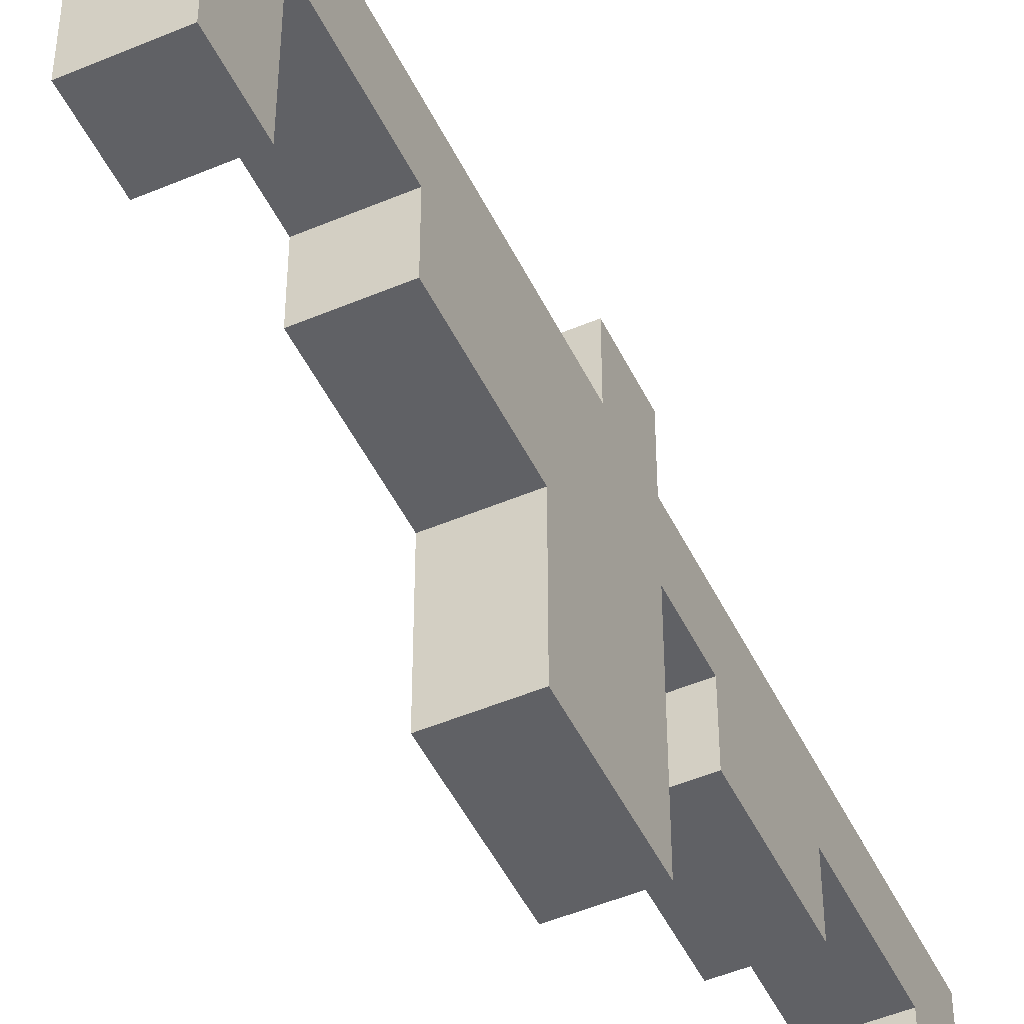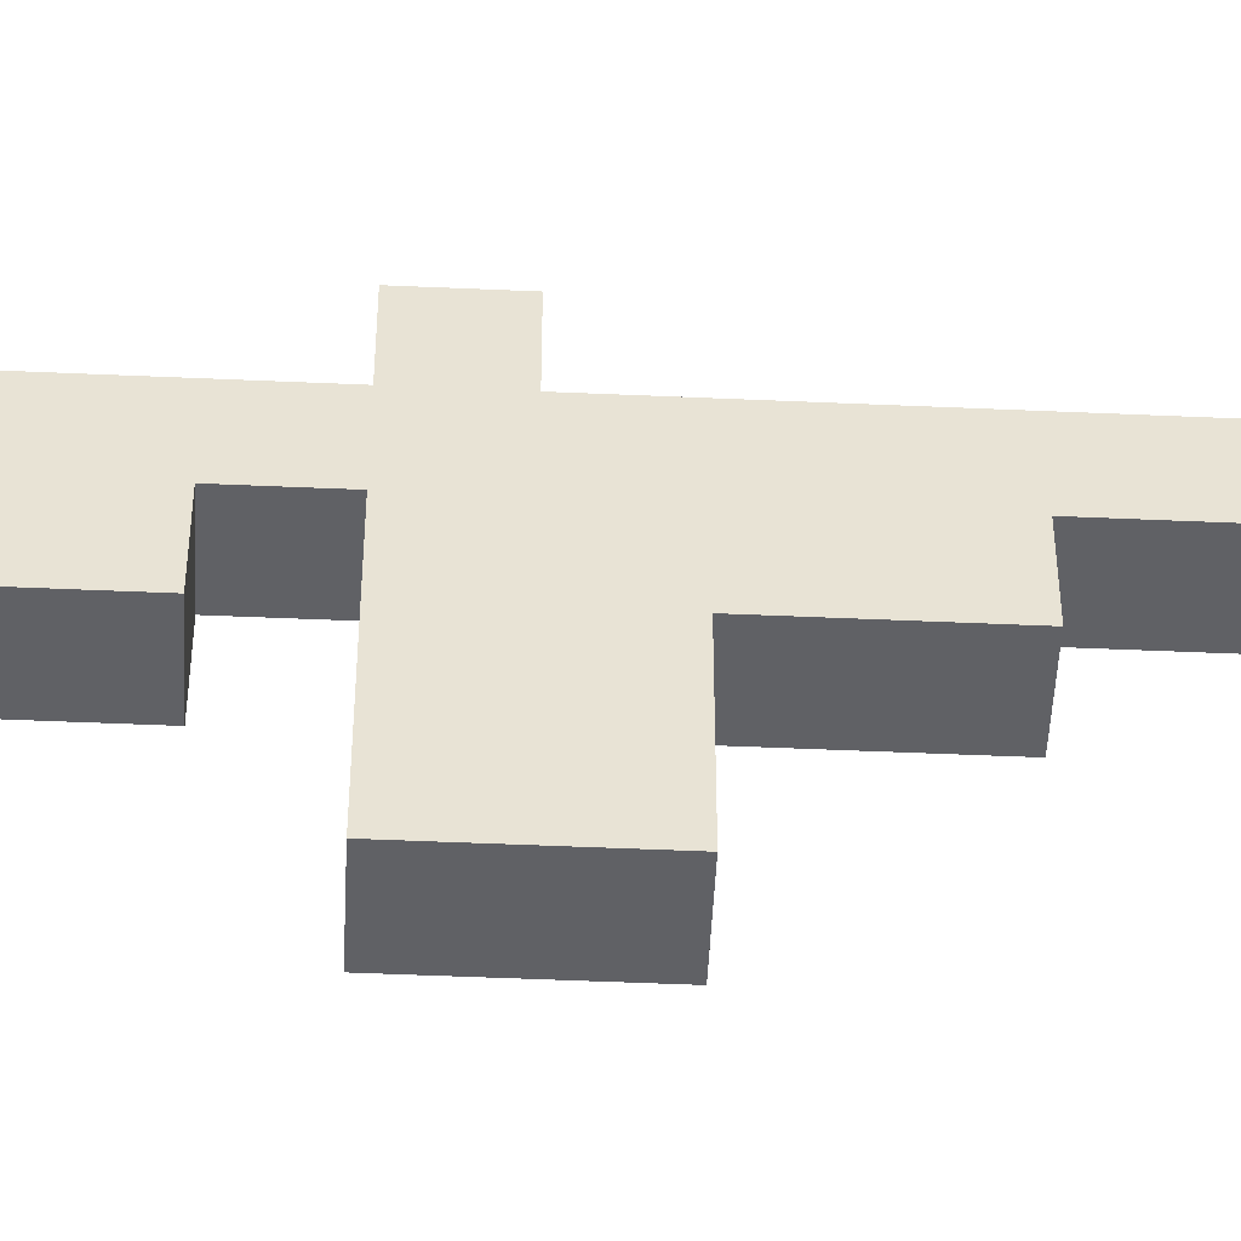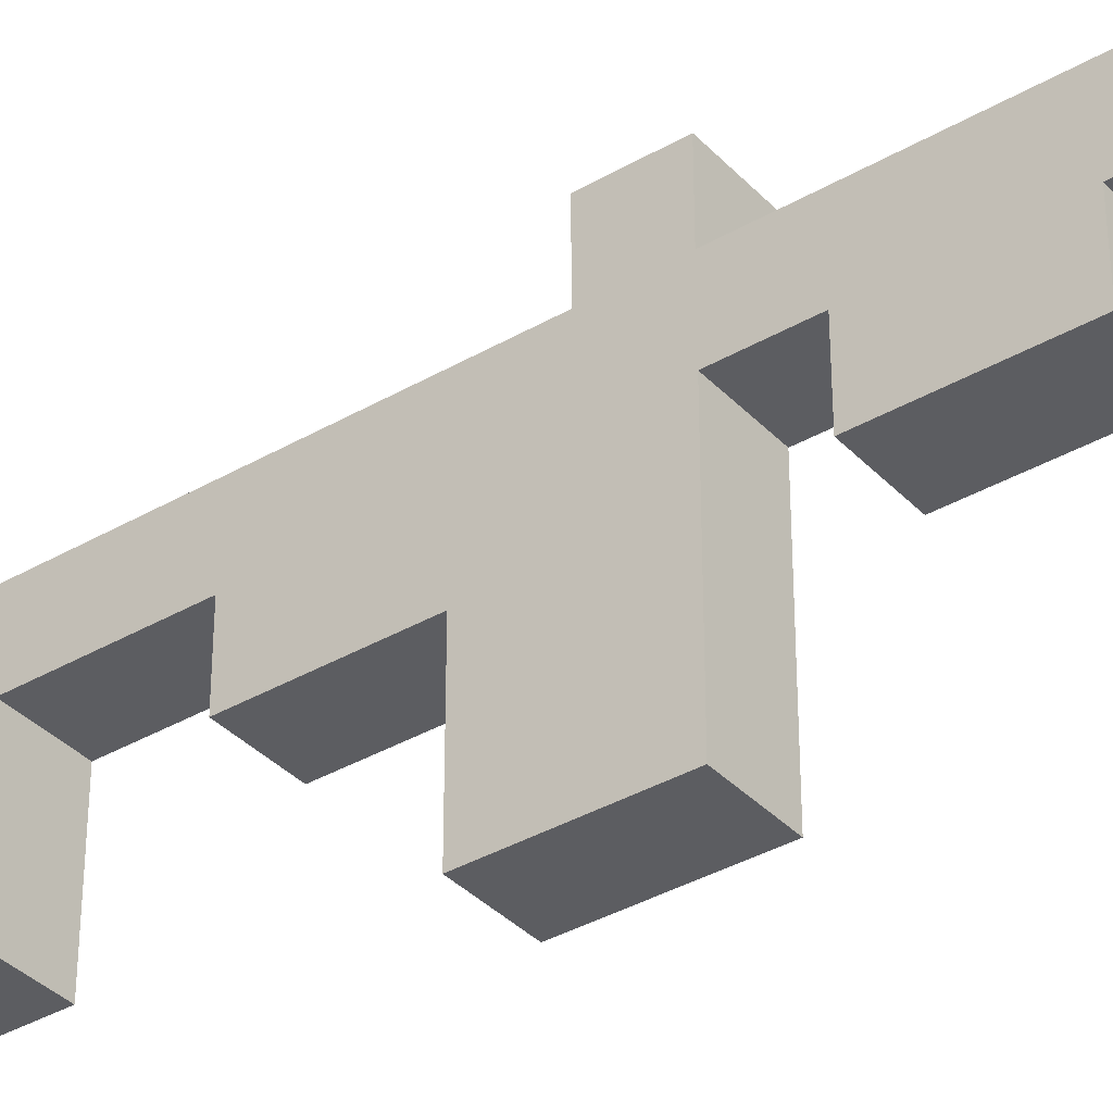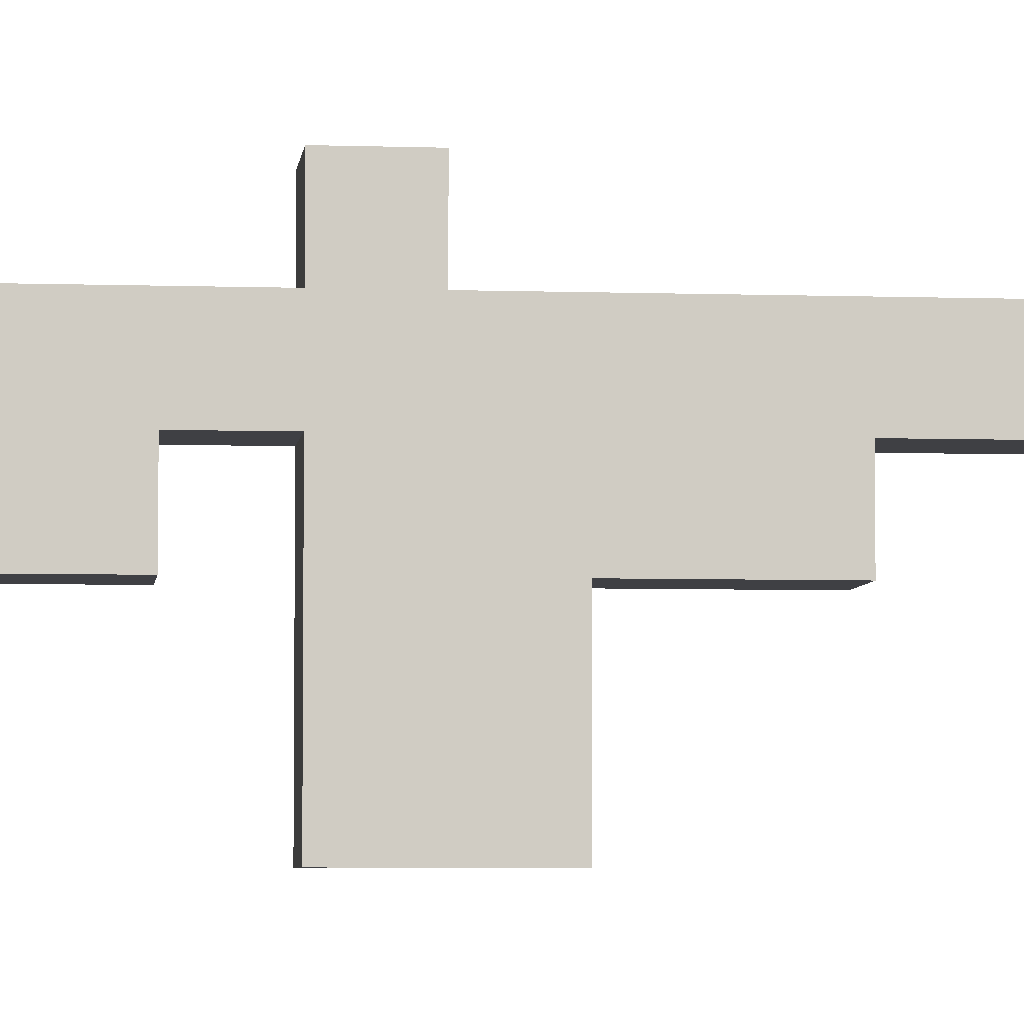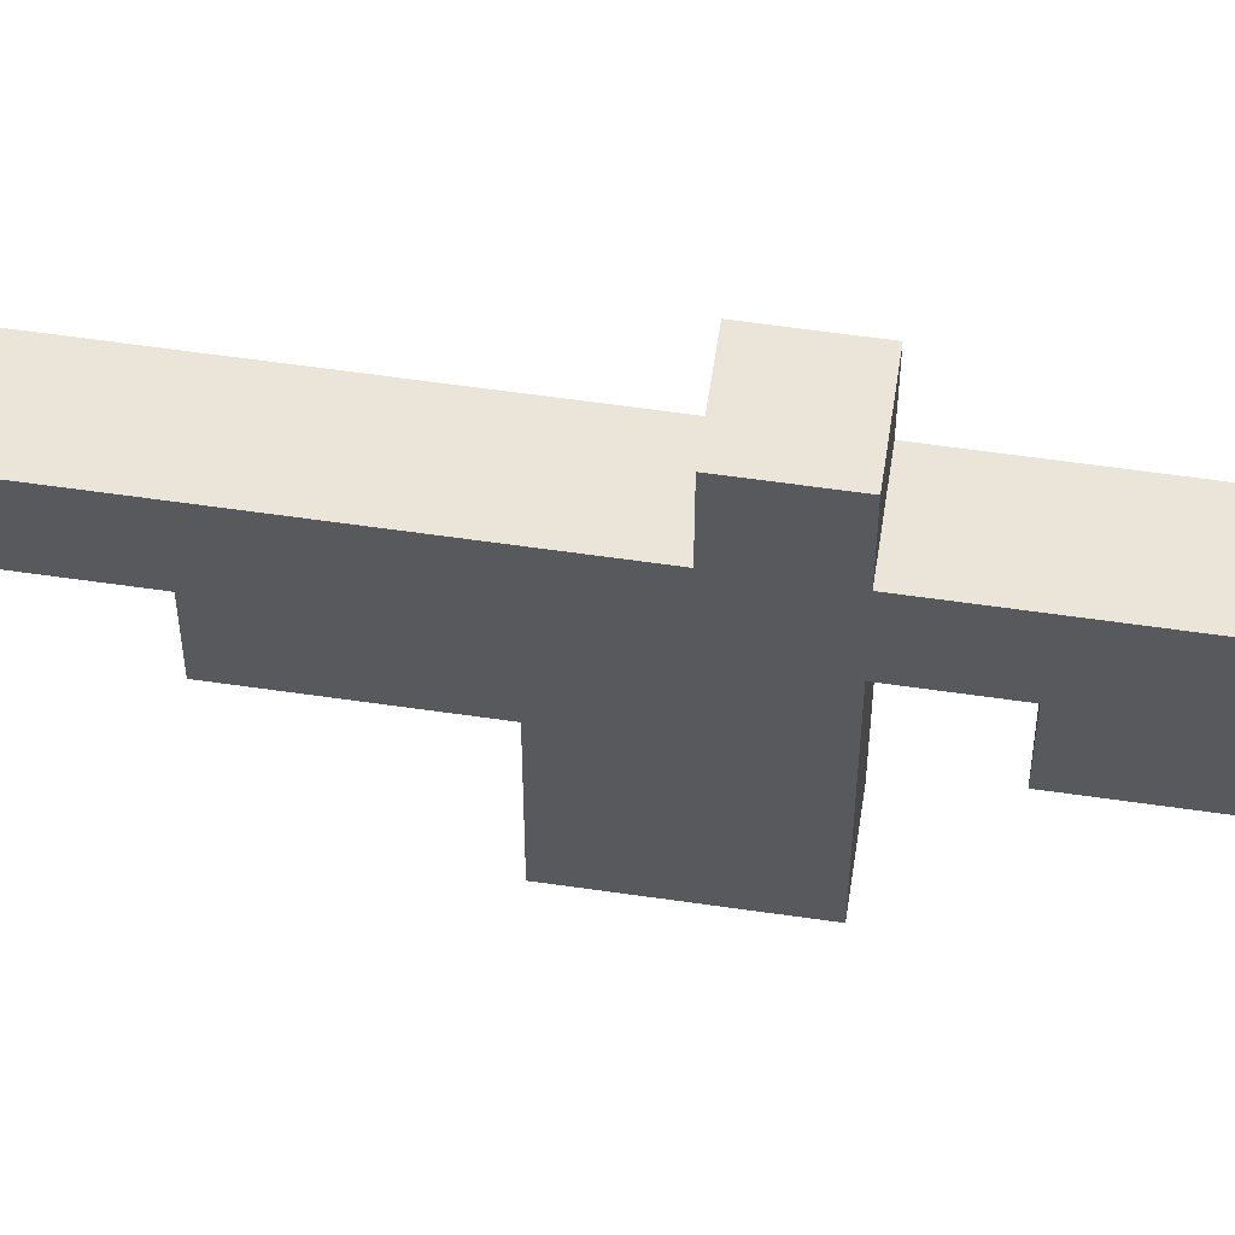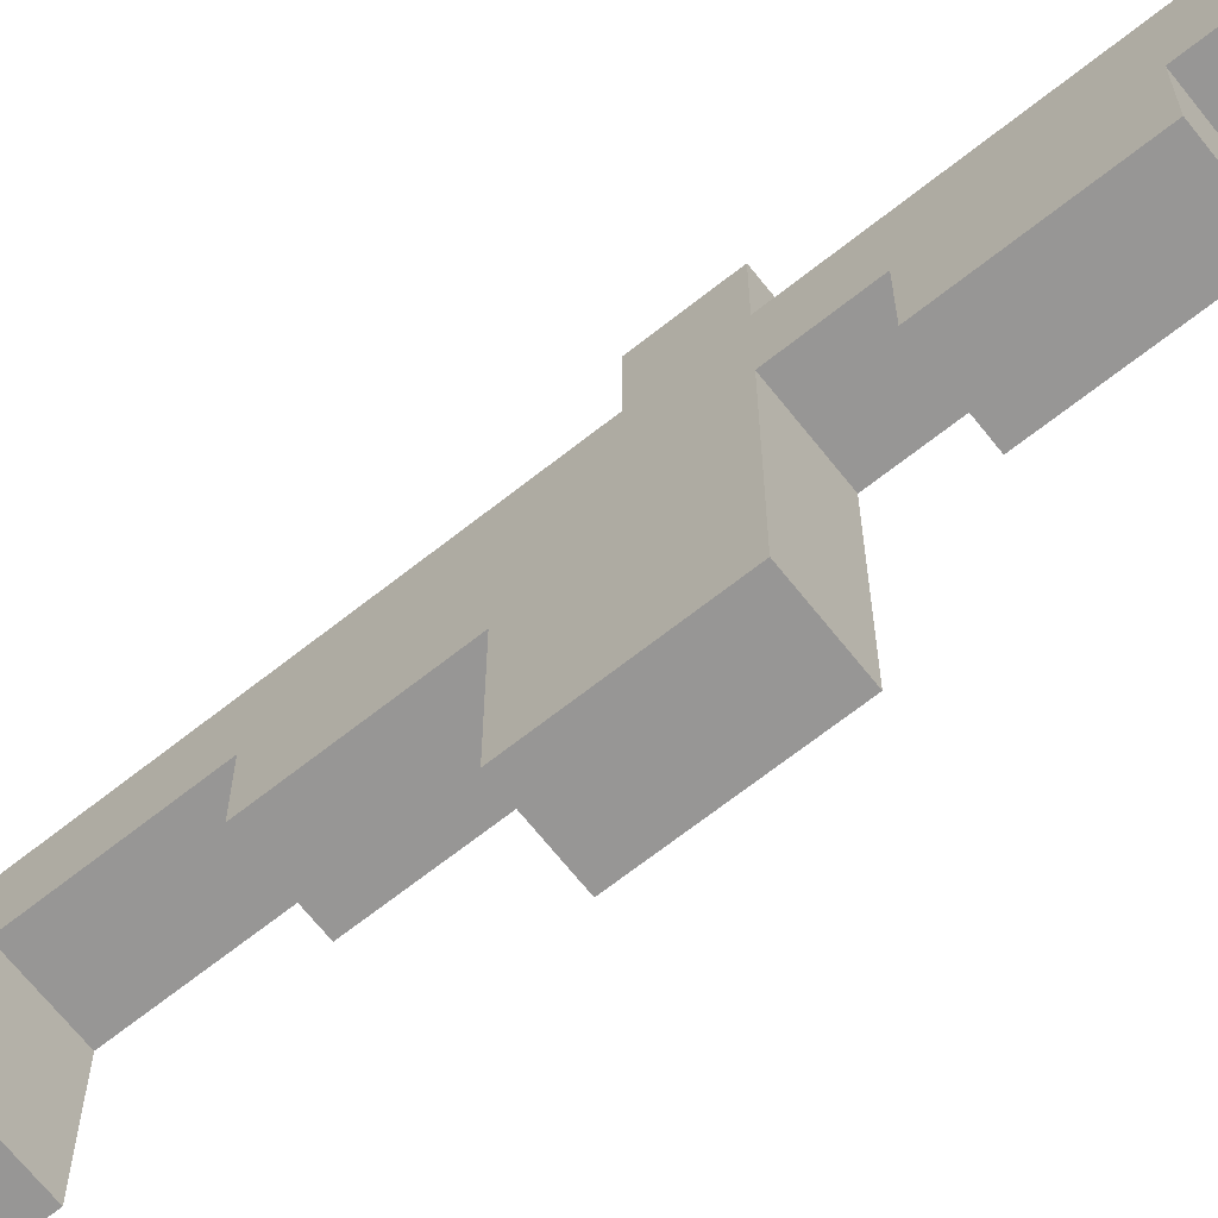
<metadata>
{"format":"obj","ext":"obj","renderer":"f3d","projection":"perspective","resolution":1024,"background":"white","views":[{"elev":-49.1,"azim":25.2,"up":"+Y"},{"elev":-49.9,"azim":-92.8,"up":"+Y"},{"elev":-36.5,"azim":127.1,"up":"+Y"},{"elev":-5.0,"azim":-96.3,"up":"+Y"},{"elev":59.4,"azim":98.5,"up":"+Y"},{"elev":-67.8,"azim":128.4,"up":"+Y"}]}
</metadata>
<code>
g map-50
v -0.5 0 0.5
v -0.5 0 -1.5
v -0.5 1 5.5
v -0.5 1 4.5
v -0.5 1 -6.5
v -0.5 1 -7.5
v -0.5 2 2.5
v -0.5 2 0.5
v -0.5 2 -1.5
v -0.5 2 -2.5
v -0.5 2 -4.5
v -0.5 3 7.5
v -0.5 3 5.5
v -0.5 3 4.5
v -0.5 3 2.5
v -0.5 3 -0.5
v -0.5 3 -1.5
v -0.5 3 -2.5
v -0.5 3 -4.5
v -0.5 3 -6.5
v -0.5 4 7.5
v -0.5 4 -0.5
v -0.5 4 -1.5
v -0.5 4 -7.5
v -0.5 5 -0.5
v -0.5 5 -1.5
v 0.5 0 0.5
v 0.5 0 -1.5
v 0.5 1 5.5
v 0.5 1 4.5
v 0.5 1 -6.5
v 0.5 1 -7.5
v 0.5 2 2.5
v 0.5 2 0.5
v 0.5 2 -1.5
v 0.5 2 -2.5
v 0.5 2 -4.5
v 0.5 3 7.5
v 0.5 3 5.5
v 0.5 3 4.5
v 0.5 3 2.5
v 0.5 3 -0.5
v 0.5 3 -1.5
v 0.5 3 -2.5
v 0.5 3 -4.5
v 0.5 3 -6.5
v 0.5 4 7.5
v 0.5 4 -0.5
v 0.5 4 -1.5
v 0.5 4 -7.5
v 0.5 5 -0.5
v 0.5 5 -1.5
v -0.5 3 7.5
v -0.5 4 7.5
v 0.5 3 7.5
v 0.5 4 7.5
v -0.5 1 5.5
v -0.5 3 5.5
v 0.5 1 5.5
v 0.5 3 5.5
v -0.5 2 2.5
v -0.5 3 2.5
v 0.5 2 2.5
v 0.5 3 2.5
v -0.5 0 0.5
v -0.5 2 0.5
v 0.5 0 0.5
v 0.5 2 0.5
v -0.5 4 -0.5
v -0.5 5 -0.5
v 0.5 4 -0.5
v 0.5 5 -0.5
v -0.5 2 -2.5
v -0.5 3 -2.5
v 0.5 2 -2.5
v 0.5 3 -2.5
v -0.5 1 -6.5
v -0.5 3 -6.5
v 0.5 1 -6.5
v 0.5 3 -6.5
v -0.5 1 4.5
v -0.5 3 4.5
v 0.5 1 4.5
v 0.5 3 4.5
v -0.5 0 -1.5
v -0.5 2 -1.5
v -0.5 3 -1.5
v -0.5 4 -1.5
v -0.5 5 -1.5
v 0.5 0 -1.5
v 0.5 2 -1.5
v 0.5 3 -1.5
v 0.5 4 -1.5
v 0.5 5 -1.5
v -0.5 2 -4.5
v -0.5 3 -4.5
v 0.5 2 -4.5
v 0.5 3 -4.5
v -0.5 1 -7.5
v -0.5 4 -7.5
v 0.5 1 -7.5
v 0.5 4 -7.5
v -0.5 0 0.5
v 0.5 0 0.5
v -0.5 0 -1.5
v 0.5 0 -1.5
v -0.5 1 5.5
v 0.5 1 5.5
v -0.5 1 4.5
v 0.5 1 4.5
v -0.5 1 -6.5
v 0.5 1 -6.5
v -0.5 1 -7.5
v 0.5 1 -7.5
v -0.5 2 2.5
v 0.5 2 2.5
v -0.5 2 0.5
v 0.5 2 0.5
v -0.5 2 -2.5
v 0.5 2 -2.5
v -0.5 2 -4.5
v 0.5 2 -4.5
v -0.5 3 7.5
v 0.5 3 7.5
v -0.5 3 5.5
v 0.5 3 5.5
v -0.5 3 4.5
v 0.5 3 4.5
v -0.5 3 2.5
v 0.5 3 2.5
v -0.5 3 -1.5
v 0.5 3 -1.5
v -0.5 3 -2.5
v 0.5 3 -2.5
v -0.5 3 -4.5
v 0.5 3 -4.5
v -0.5 3 -6.5
v 0.5 3 -6.5
v -0.5 4 7.5
v 0.5 4 7.5
v -0.5 4 -0.5
v 0.5 4 -0.5
v -0.5 4 -1.5
v 0.5 4 -1.5
v -0.5 4 -7.5
v 0.5 4 -7.5
v -0.5 5 -0.5
v 0.5 5 -0.5
v -0.5 5 -1.5
v 0.5 5 -1.5
f 8 2 1
f 9 2 8
f 13 4 3
f 14 4 13
f 15 8 7
f 15 9 8
f 16 9 15
f 17 9 16
f 18 11 10
f 19 11 18
f 20 6 5
f 21 14 13
f 21 13 12
f 21 15 14
f 21 16 15
f 22 19 18
f 22 16 21
f 22 17 16
f 22 20 19
f 22 18 17
f 23 20 22
f 24 6 20
f 24 20 23
f 25 23 22
f 26 23 25
f 27 28 34
f 34 28 35
f 29 30 39
f 39 30 40
f 33 34 41
f 34 35 41
f 41 35 42
f 42 35 43
f 36 37 44
f 44 37 45
f 31 32 46
f 39 40 47
f 38 39 47
f 40 41 47
f 41 42 47
f 44 45 48
f 47 42 48
f 42 43 48
f 45 46 48
f 43 44 48
f 48 46 49
f 46 32 50
f 49 46 50
f 48 49 51
f 51 49 52
f 55 54 53
f 56 54 55
f 59 58 57
f 60 58 59
f 63 62 61
f 64 62 63
f 67 66 65
f 68 66 67
f 71 70 69
f 72 70 71
f 75 74 73
f 76 74 75
f 79 78 77
f 80 78 79
f 81 82 83
f 83 82 84
f 85 86 90
f 86 87 91
f 90 86 91
f 91 87 92
f 88 89 93
f 93 89 94
f 95 96 97
f 97 96 98
f 99 100 101
f 101 100 102
f 105 104 103
f 106 104 105
f 109 108 107
f 110 108 109
f 113 112 111
f 114 112 113
f 117 116 115
f 118 116 117
f 121 120 119
f 122 120 121
f 125 124 123
f 126 124 125
f 129 128 127
f 130 128 129
f 133 132 131
f 134 132 133
f 137 136 135
f 138 136 137
f 139 140 141
f 141 140 142
f 143 144 145
f 145 144 146
f 147 148 149
f 149 148 150

</code>
